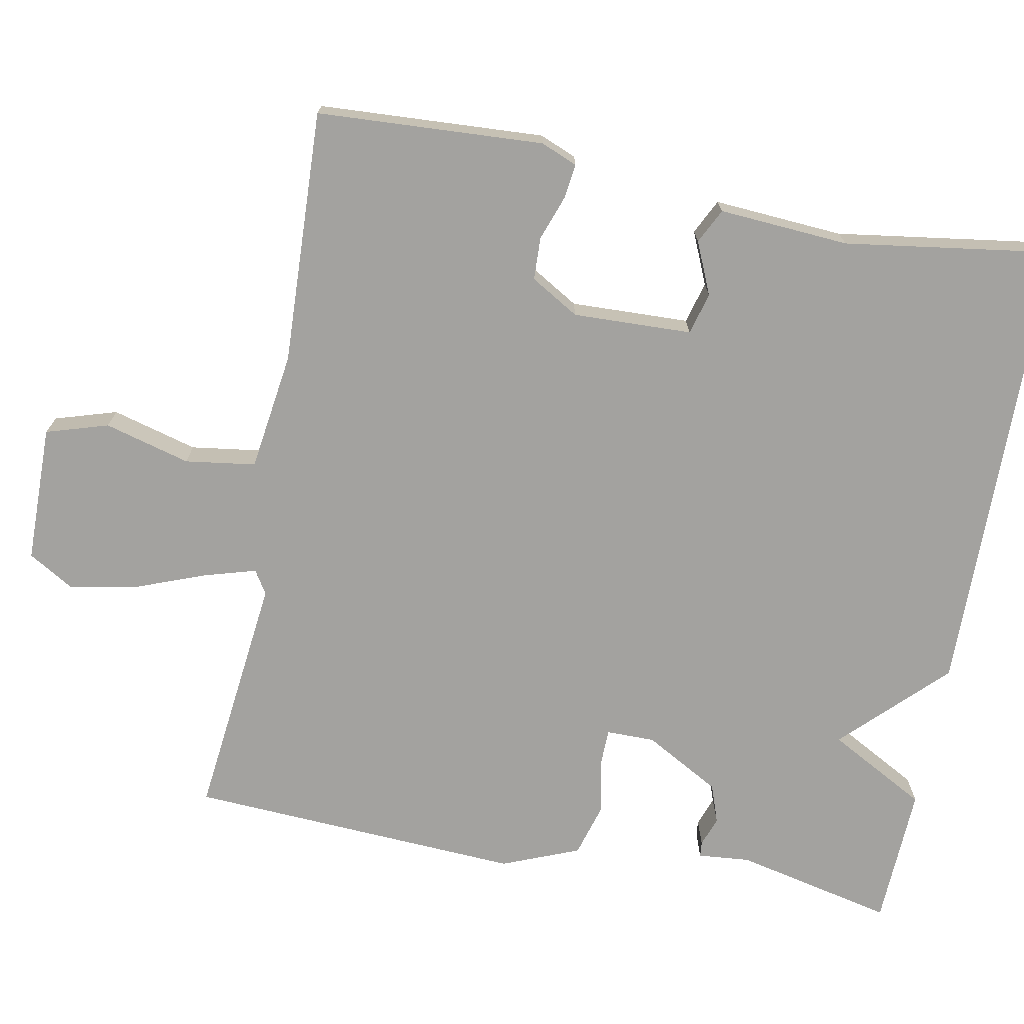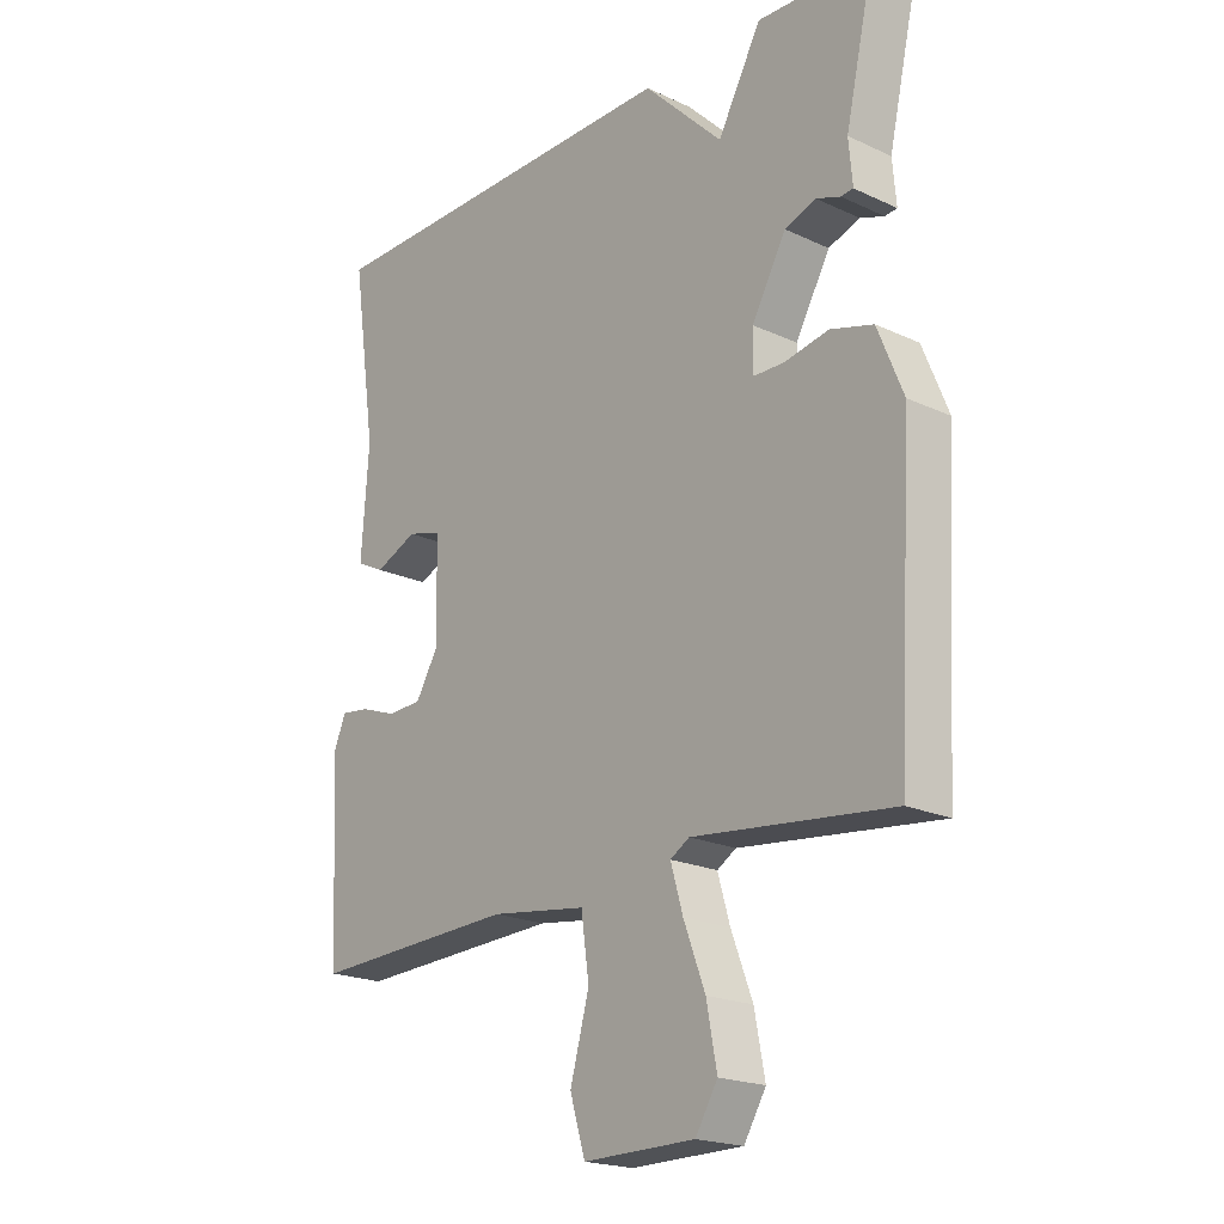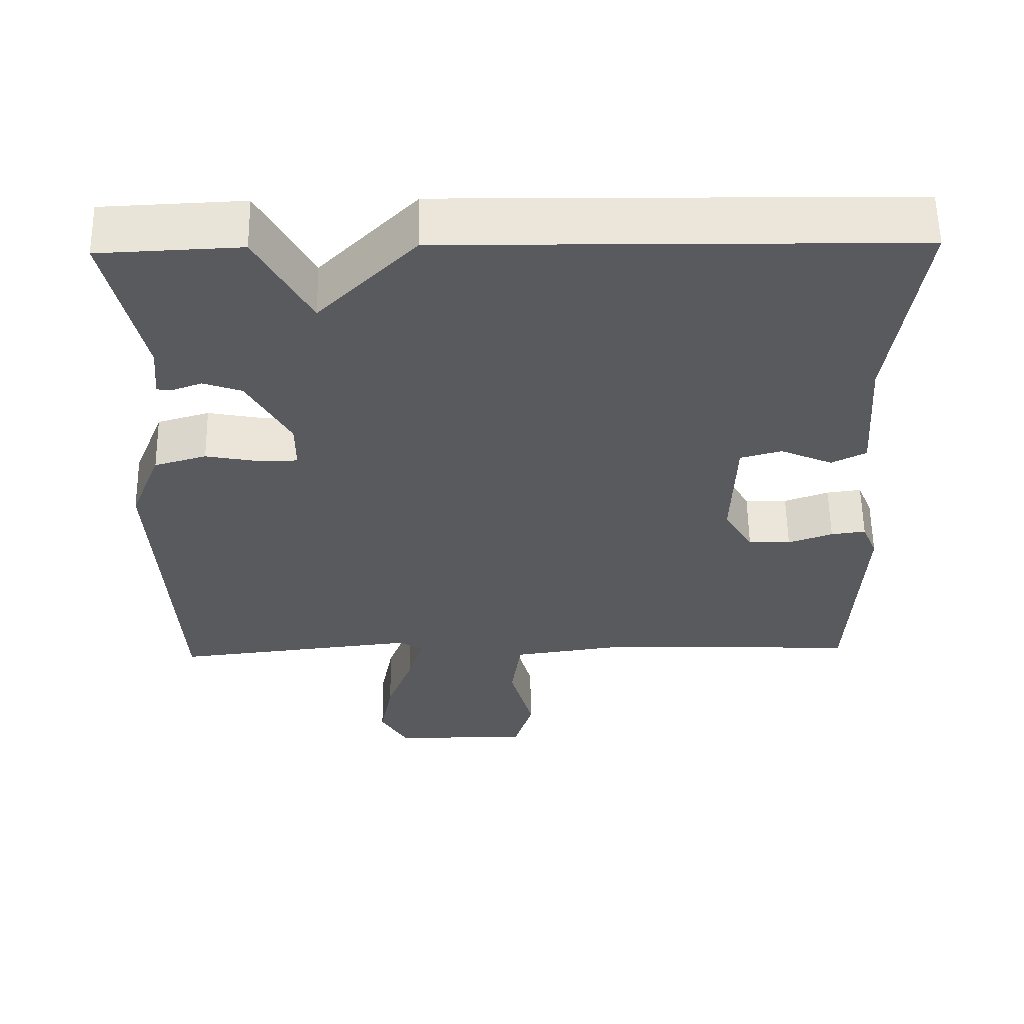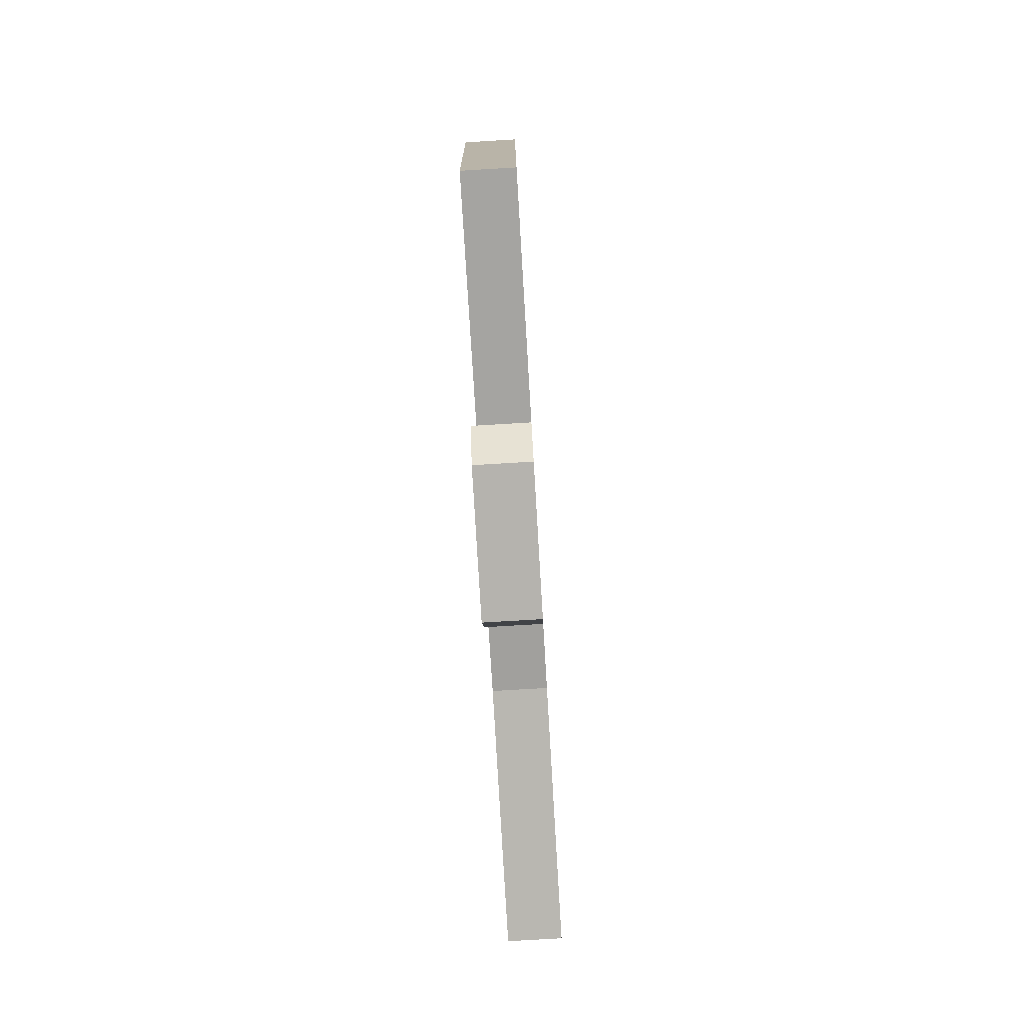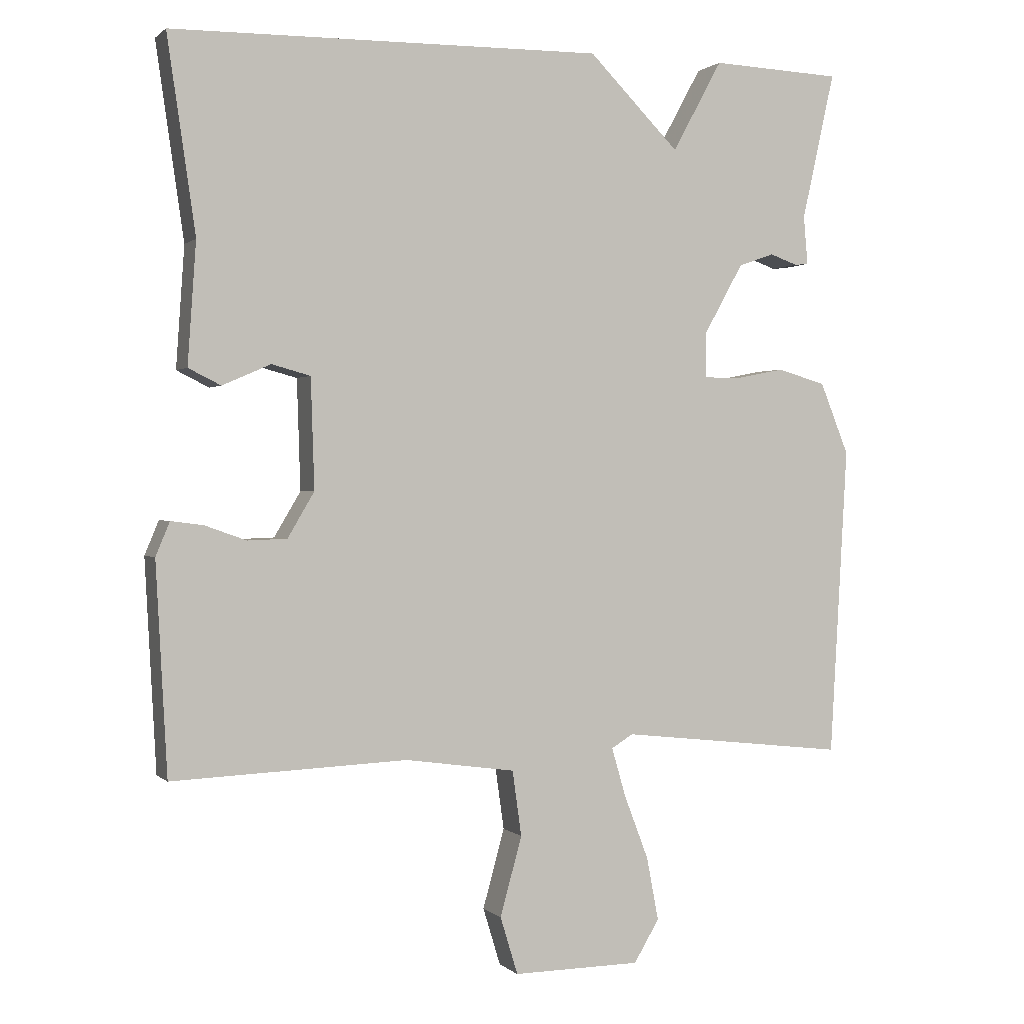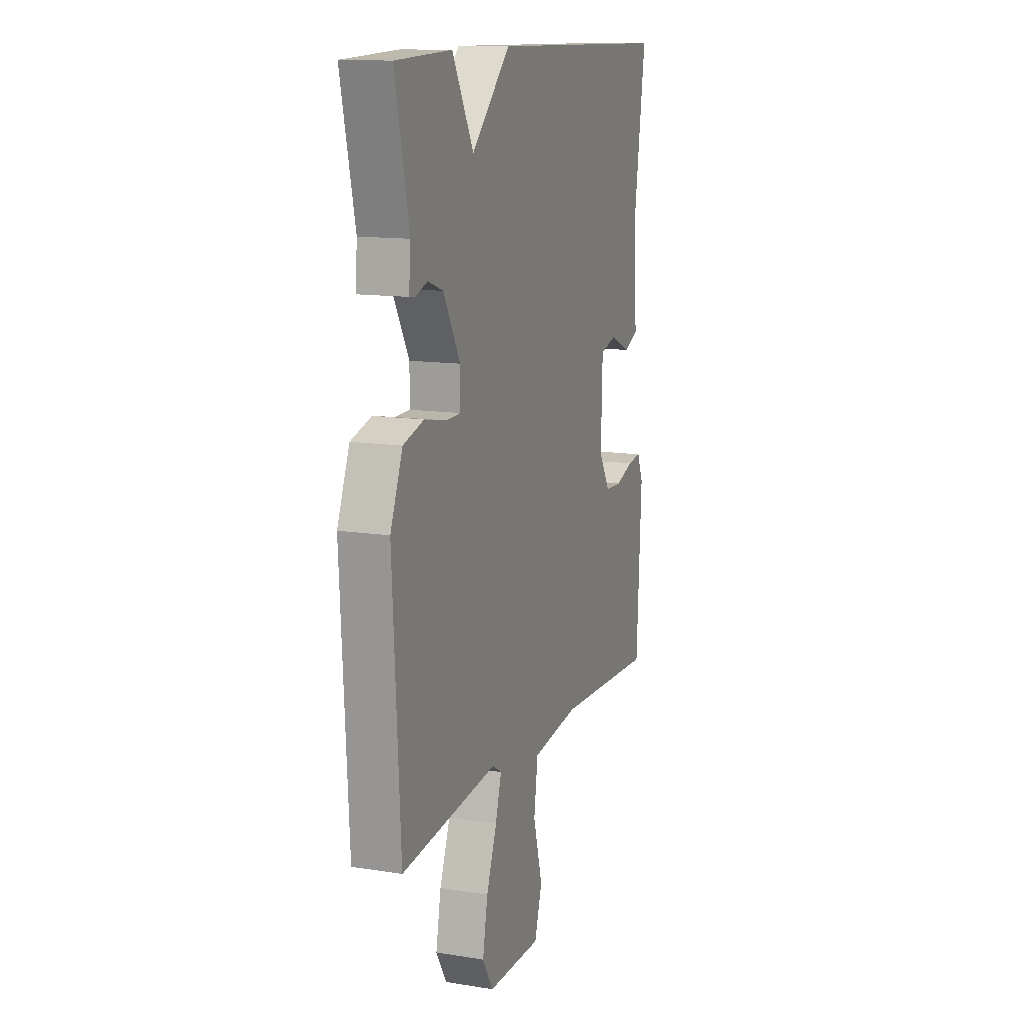
<metadata>
{"format":"obj","ext":"obj","renderer":"f3d","projection":"perspective","resolution":1024,"background":"white","views":[{"elev":-72.4,"azim":-100.7,"up":"+Y"},{"elev":-20.3,"azim":49.6,"up":"+Z"},{"elev":58.2,"azim":179.1,"up":"+Z"},{"elev":-79.5,"azim":93.4,"up":"+Z"},{"elev":0.8,"azim":-21.0,"up":"+Z"},{"elev":12.9,"azim":110.1,"up":"+Z"}]}
</metadata>
<code>
v -0.5 0.07 0.5
v 0.114 0.07 0.508
v 0.243 0.07 0.378
v 0.314 0.07 0.508
v 0.5 0.07 0.5
v 0.453 0.07 0.29
v 0.459 0.07 0.221
v 0.439 0.07 0.219
v 0.4 0.07 0.233
v 0.349 0.07 0.215
v 0.293 0.07 0.115
v 0.293 0.07 0.051
v 0.342 0.07 0.05
v 0.415 0.07 0.064
v 0.484 0.07 0.044
v 0.525 0.07 -0.058
v 0.5 0.07 -0.5
v 0.176 0.07 -0.464
v 0.145 0.07 -0.483
v 0.165 0.07 -0.552
v 0.2 0.07 -0.644
v 0.217 0.07 -0.734
v 0.181 0.07 -0.794
v -0.001 0.07 -0.796
v -0.026 0.07 -0.714
v 0.005 0.07 -0.601
v -0.008 0.07 -0.508
v -0.165 0.07 -0.486
v -0.5 0.07 -0.5
v -0.516 0.07 -0.201
v -0.496 0.07 -0.153
v -0.45 0.07 -0.159
v -0.391 0.07 -0.18
v -0.335 0.07 -0.178
v -0.297 0.07 -0.114
v -0.302 0.07 0.043
v -0.357 0.07 0.058
v -0.426 0.07 0.028
v -0.472 0.07 0.051
v -0.46 0.07 0.223
v -0.5 0 0.5
v 0.114 0 0.508
v 0.243 0 0.378
v 0.314 0 0.508
v 0.5 0 0.5
v 0.453 0 0.29
v 0.459 0 0.221
v 0.439 0 0.219
v 0.4 0 0.233
v 0.349 0 0.215
v 0.293 0 0.115
v 0.293 0 0.051
v 0.342 0 0.05
v 0.415 0 0.064
v 0.484 0 0.044
v 0.525 0 -0.058
v 0.5 0 -0.5
v 0.176 0 -0.464
v 0.145 0 -0.483
v 0.165 0 -0.552
v 0.2 0 -0.644
v 0.217 0 -0.734
v 0.181 0 -0.794
v -0.001 0 -0.796
v -0.026 0 -0.714
v 0.005 0 -0.601
v -0.008 0 -0.508
v -0.165 0 -0.486
v -0.5 0 -0.5
v -0.516 0 -0.201
v -0.496 0 -0.153
v -0.45 0 -0.159
v -0.391 0 -0.18
v -0.335 0 -0.178
v -0.297 0 -0.114
v -0.302 0 0.043
v -0.357 0 0.058
v -0.426 0 0.028
v -0.472 0 0.051
v -0.46 0 0.223
f 37 38 39 40
f 1 2 3
f 40 1 3
f 37 40 3
f 36 37 3
f 35 36 3
f 34 35 3
f 31 32 33
f 30 31 33
f 29 30 33
f 28 29 33
f 27 28 33 34
f 24 25 26
f 23 24 26
f 22 23 26
f 21 22 26
f 20 21 26
f 19 20 26 27
f 27 34 3
f 19 27 3
f 18 19 3
f 16 17 18
f 15 16 18
f 14 15 18
f 13 14 18
f 6 7 8 9
f 6 9 10
f 5 6 10
f 4 5 10 11
f 18 3 4 11
f 12 13 18
f 11 12 18
f 80 79 78 77
f 43 42 41
f 43 41 80
f 43 80 77
f 43 77 76
f 43 76 75
f 43 75 74
f 73 72 71
f 73 71 70
f 73 70 69
f 73 69 68
f 74 73 68 67
f 66 65 64
f 66 64 63
f 66 63 62
f 66 62 61
f 66 61 60
f 67 66 60 59
f 43 74 67
f 43 67 59
f 43 59 58
f 58 57 56
f 58 56 55
f 58 55 54
f 58 54 53
f 49 48 47 46
f 50 49 46
f 50 46 45
f 51 50 45 44
f 51 44 43 58
f 58 53 52
f 58 52 51
f 1 41 42 2
f 2 42 43 3
f 3 43 44 4
f 4 44 45 5
f 5 45 46 6
f 6 46 47 7
f 7 47 48 8
f 8 48 49 9
f 9 49 50 10
f 10 50 51 11
f 11 51 52 12
f 12 52 53 13
f 13 53 54 14
f 14 54 55 15
f 15 55 56 16
f 16 56 57 17
f 17 57 58 18
f 18 58 59 19
f 19 59 60 20
f 20 60 61 21
f 21 61 62 22
f 22 62 63 23
f 23 63 64 24
f 24 64 65 25
f 25 65 66 26
f 26 66 67 27
f 27 67 68 28
f 28 68 69 29
f 29 69 70 30
f 30 70 71 31
f 31 71 72 32
f 32 72 73 33
f 33 73 74 34
f 34 74 75 35
f 35 75 76 36
f 36 76 77 37
f 37 77 78 38
f 38 78 79 39
f 39 79 80 40
f 40 80 41 1

</code>
